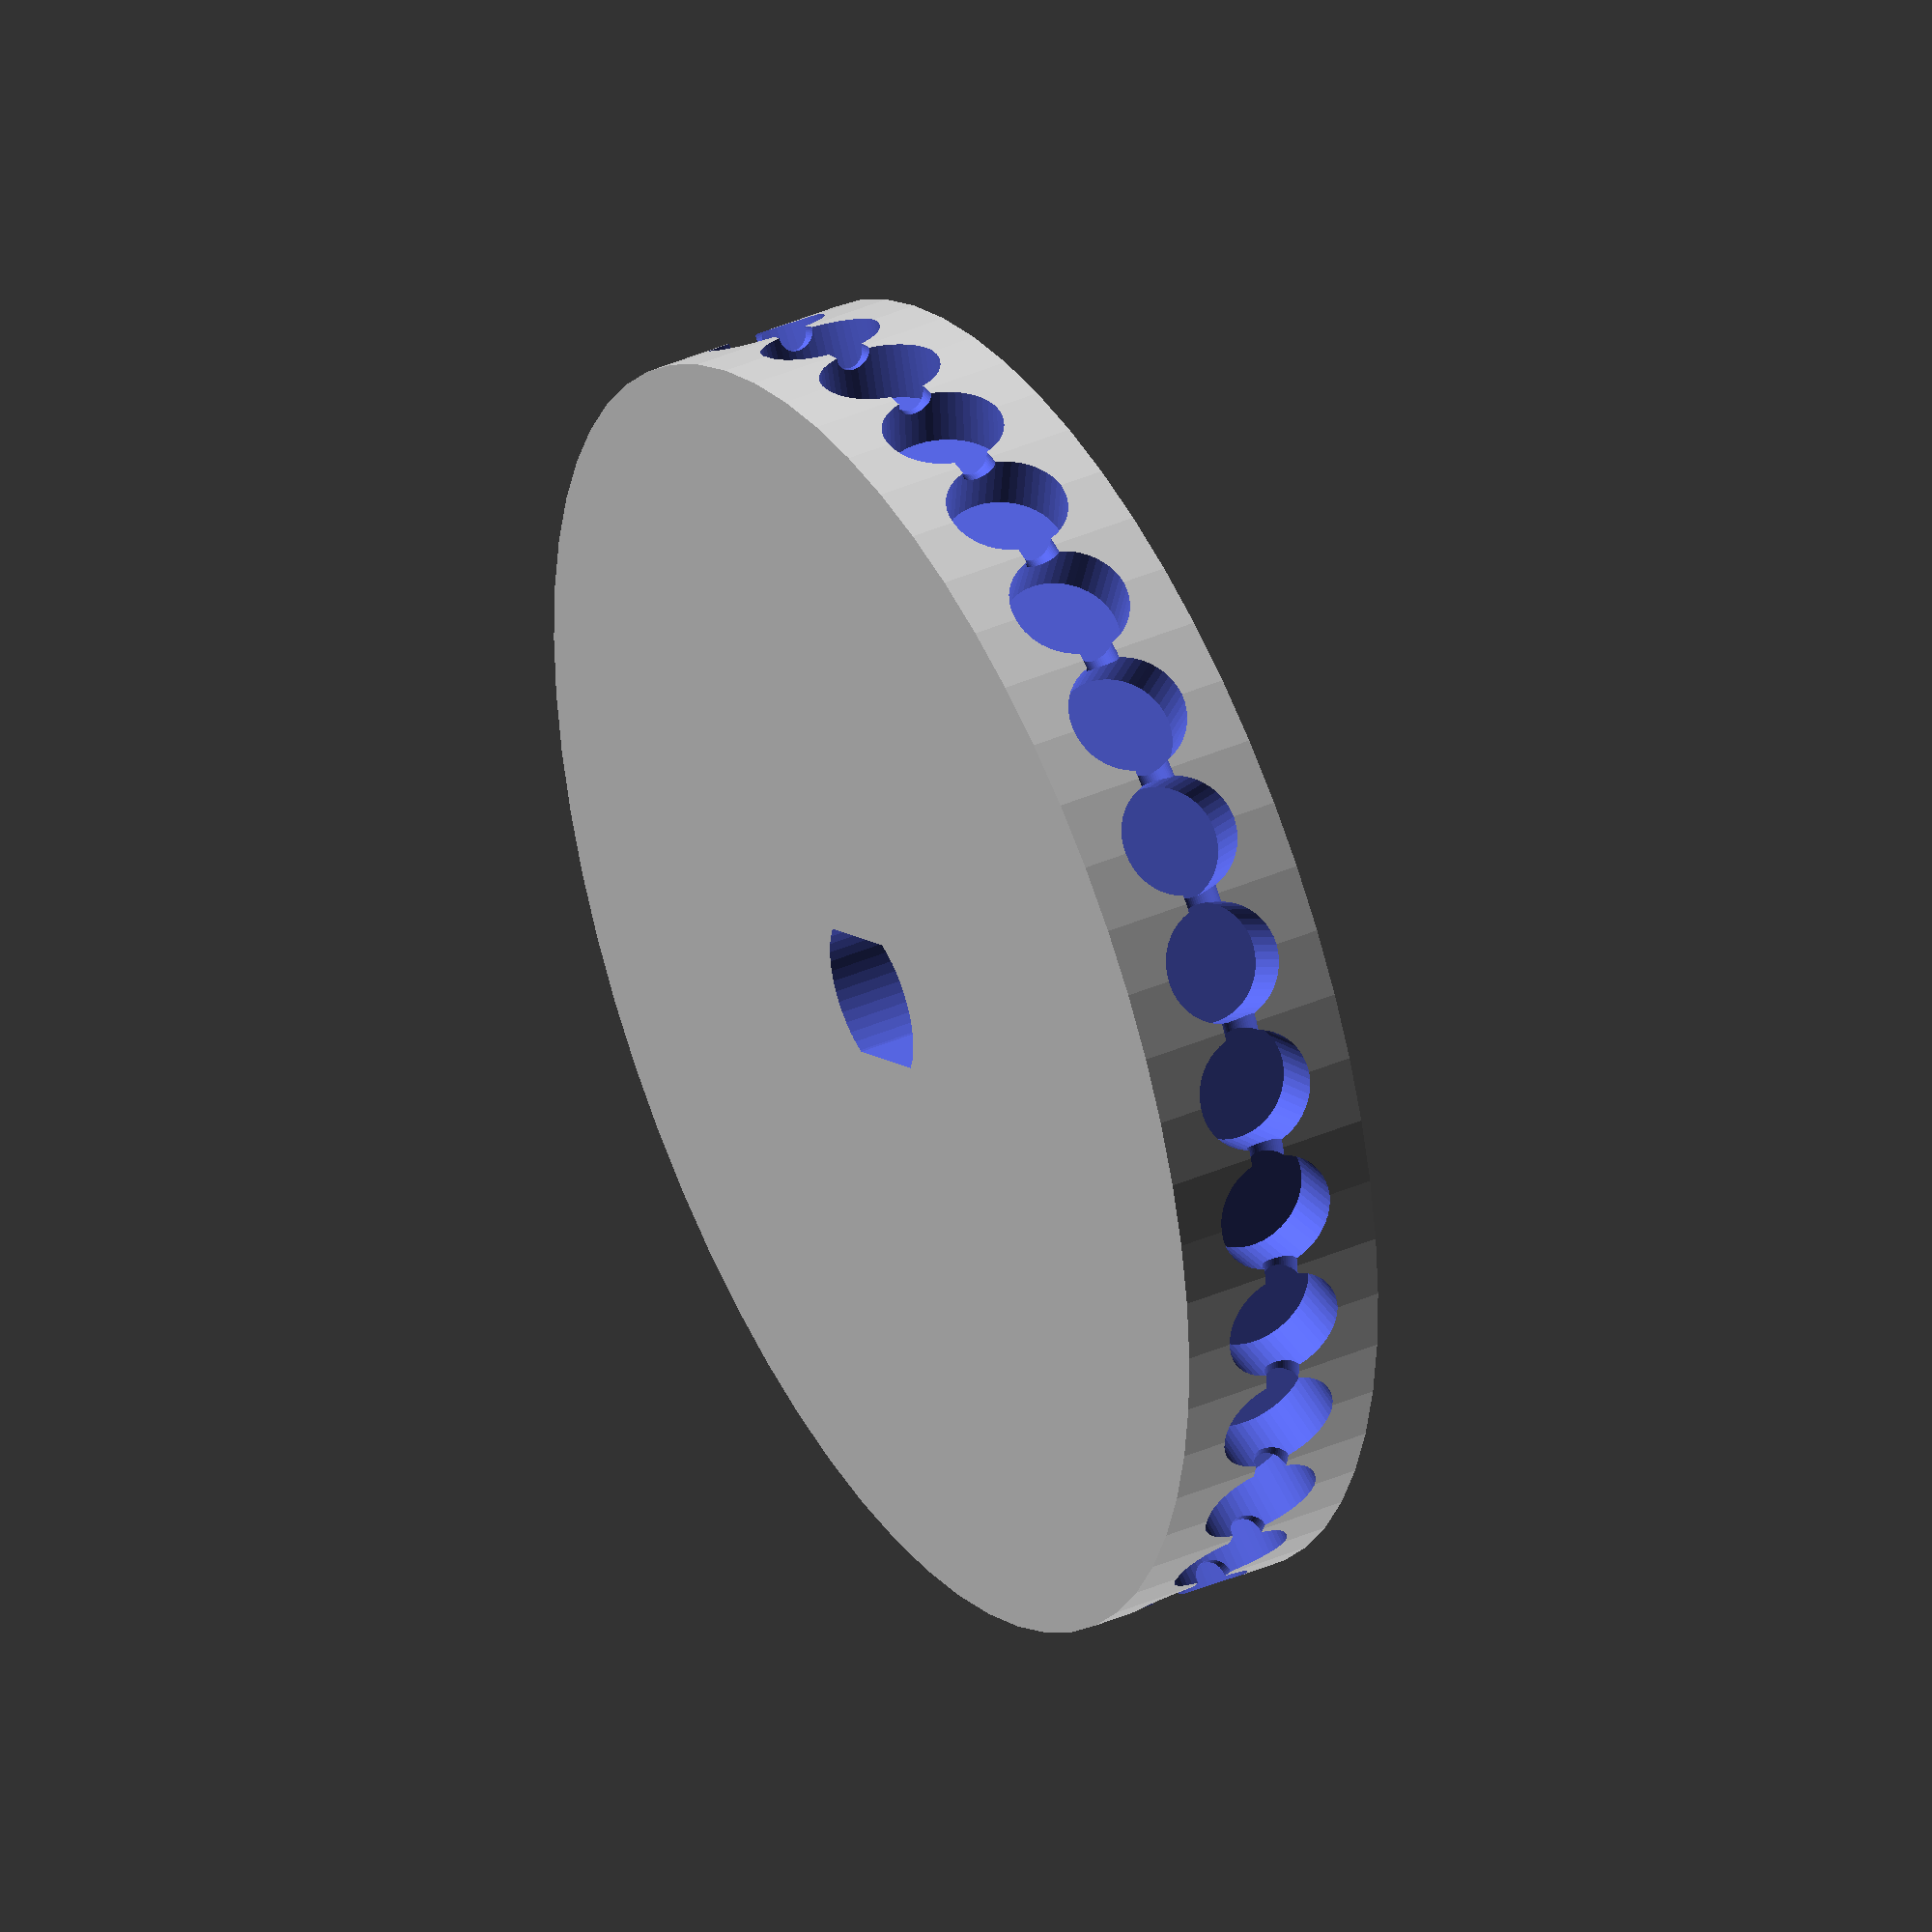
<openscad>
width= 7;
ballDia=4;
ballDist=4.4;
ballNum= 31;
chainDia=1.2;
pulleyDia= ballNum*ballDist / 3.14159265;

$fn=50;

difference(){
   cylinder(d=pulleyDia,h=width,center=true, $fn=ballNum*2);

   intersection(){
      cube([4.25,20,15],center=true);
      cylinder(d=5.7, h = 15,center=true);
   }

   for(i = [0:360/ballNum:360]) {
      rotate([0,0,i])translate([pulleyDia/2,0,0]){
	 /* sphere(d=ballDia); */
	 rotate([0,90,0])
	    cylinder(d=ballDia, h=ballDia,center=true);
      }
      }
   /* difference() { */
   /*    cylinder(h=1, d=pulleyDia+2, center=true); */
   /*    cylinder(h=100, d=pulleyDia-ballDia/2, center=true); */

   /* } */

   rotate_extrude(convexity = 10)
      translate([pulleyDia/2-0/2, 0, 0])
      circle(d = chainDia);

}


</openscad>
<views>
elev=140.6 azim=62.6 roll=118.5 proj=o view=solid
</views>
